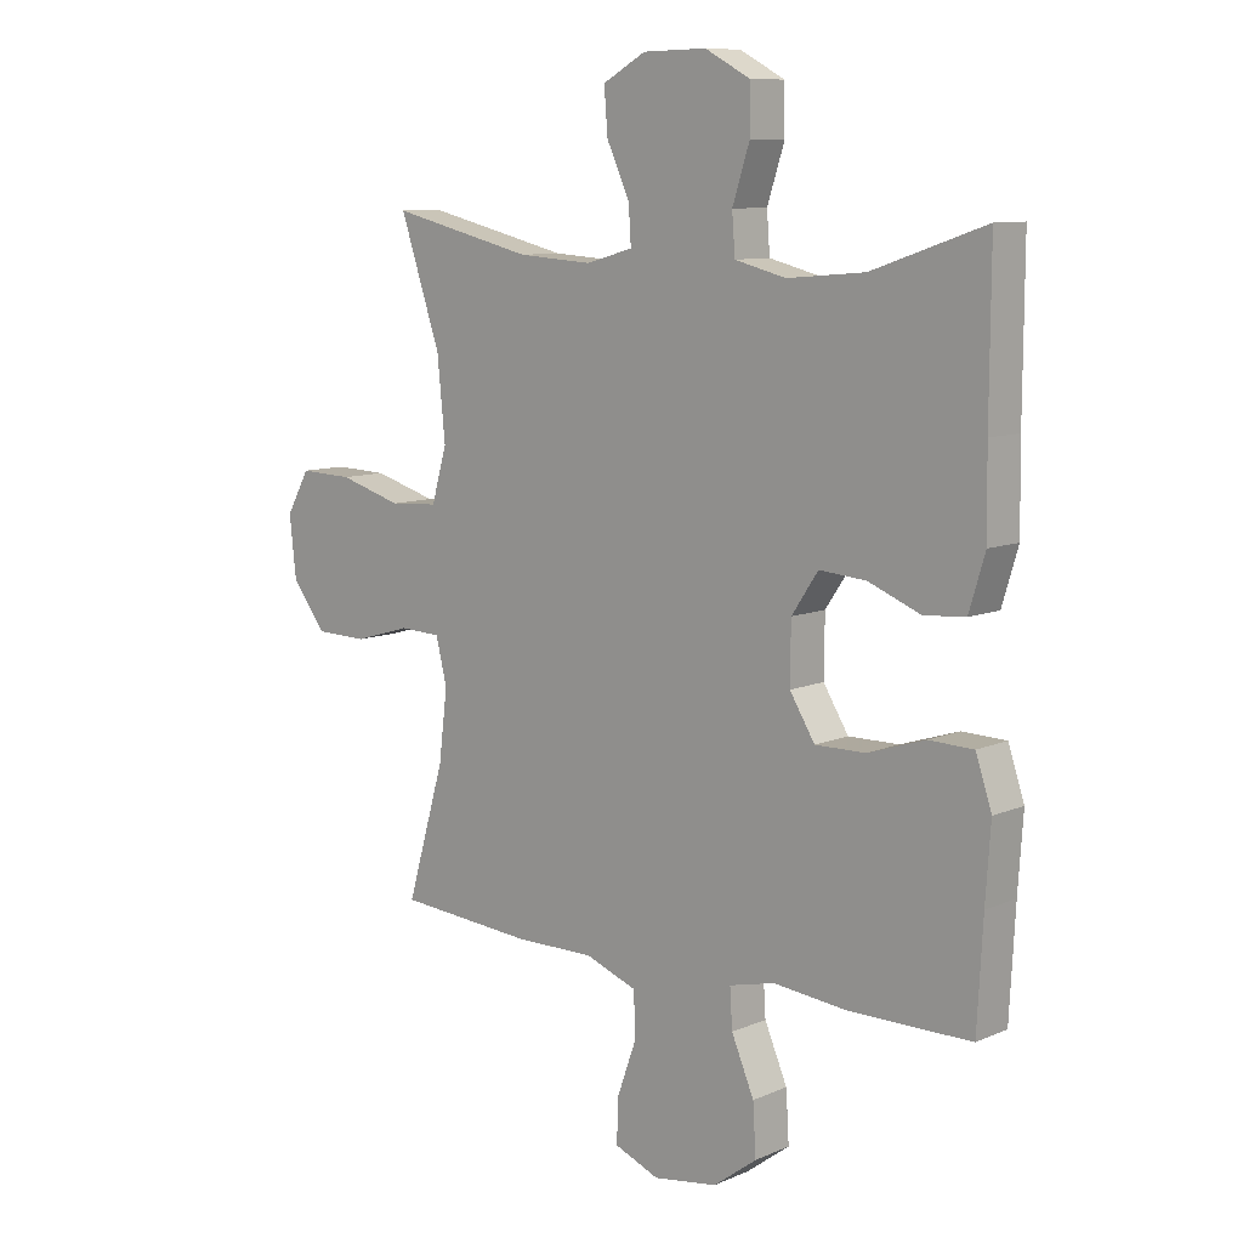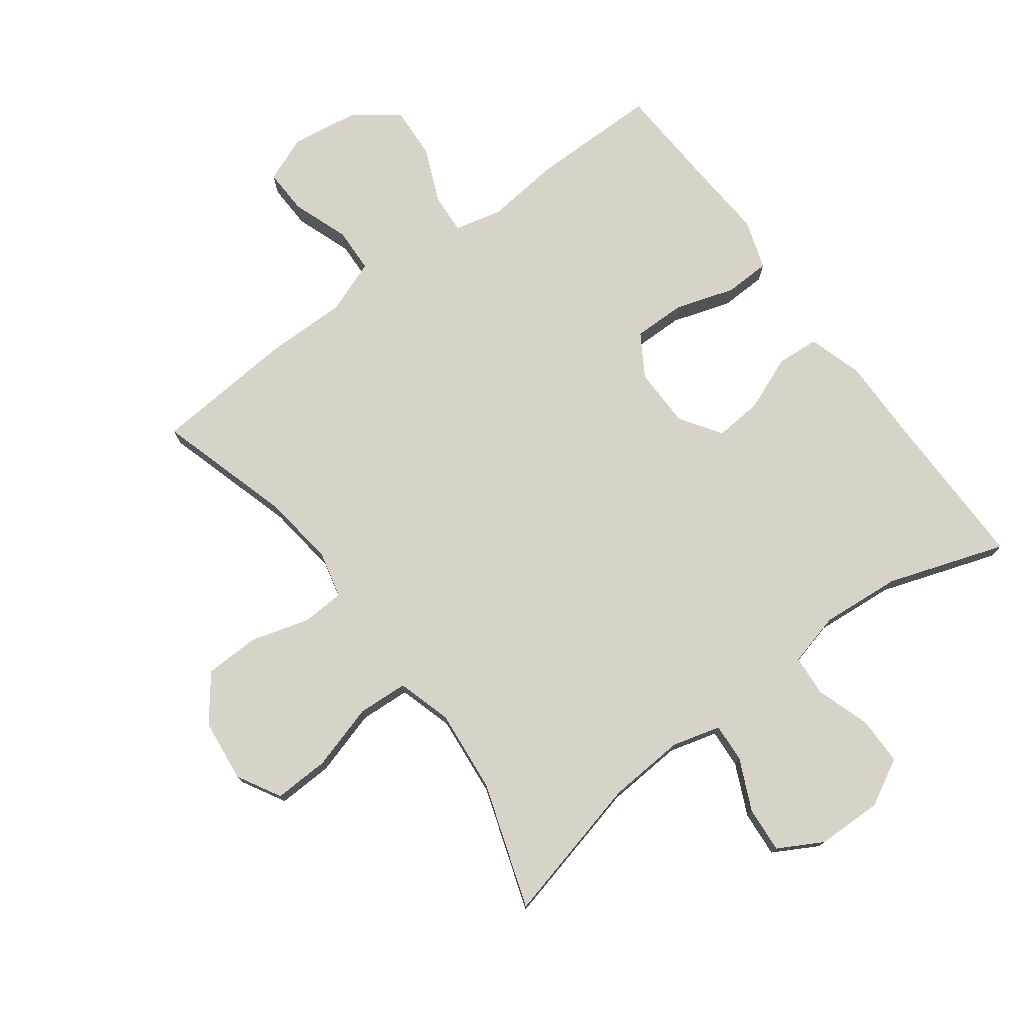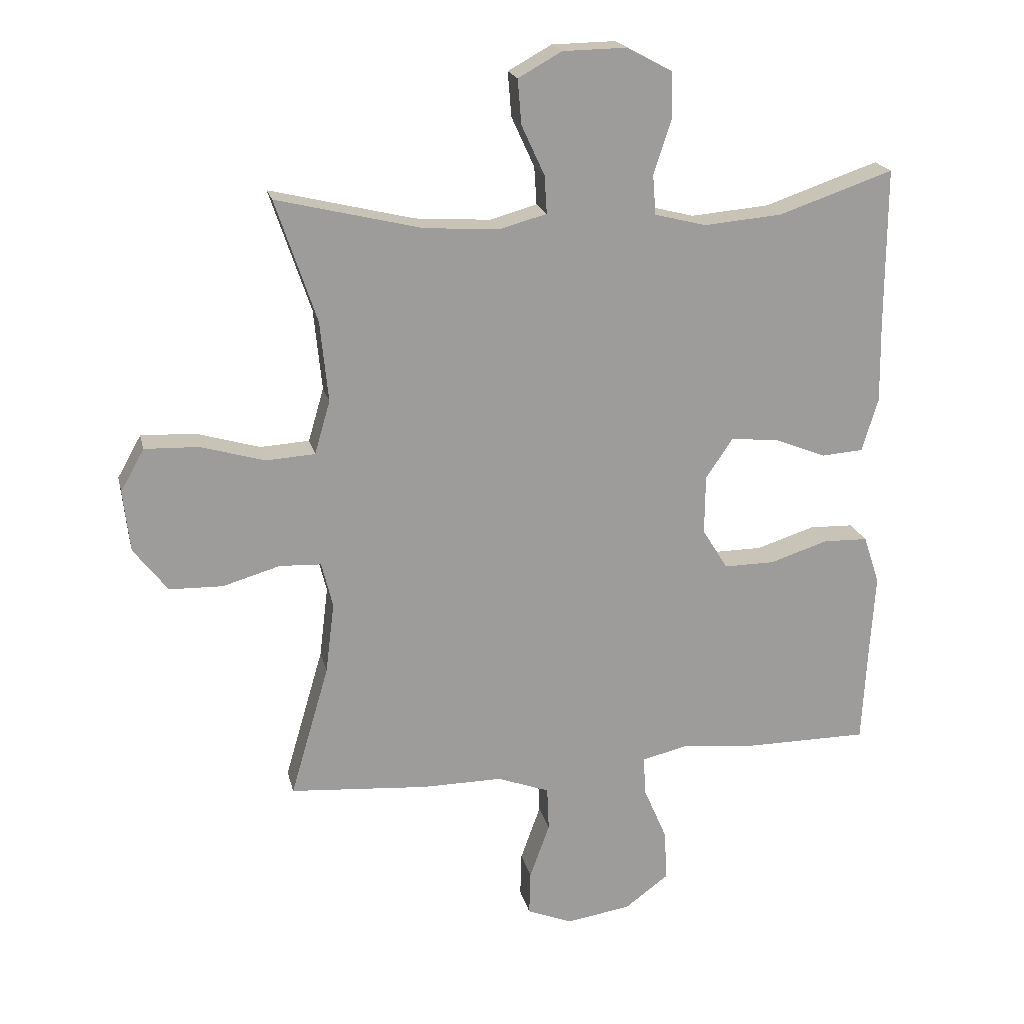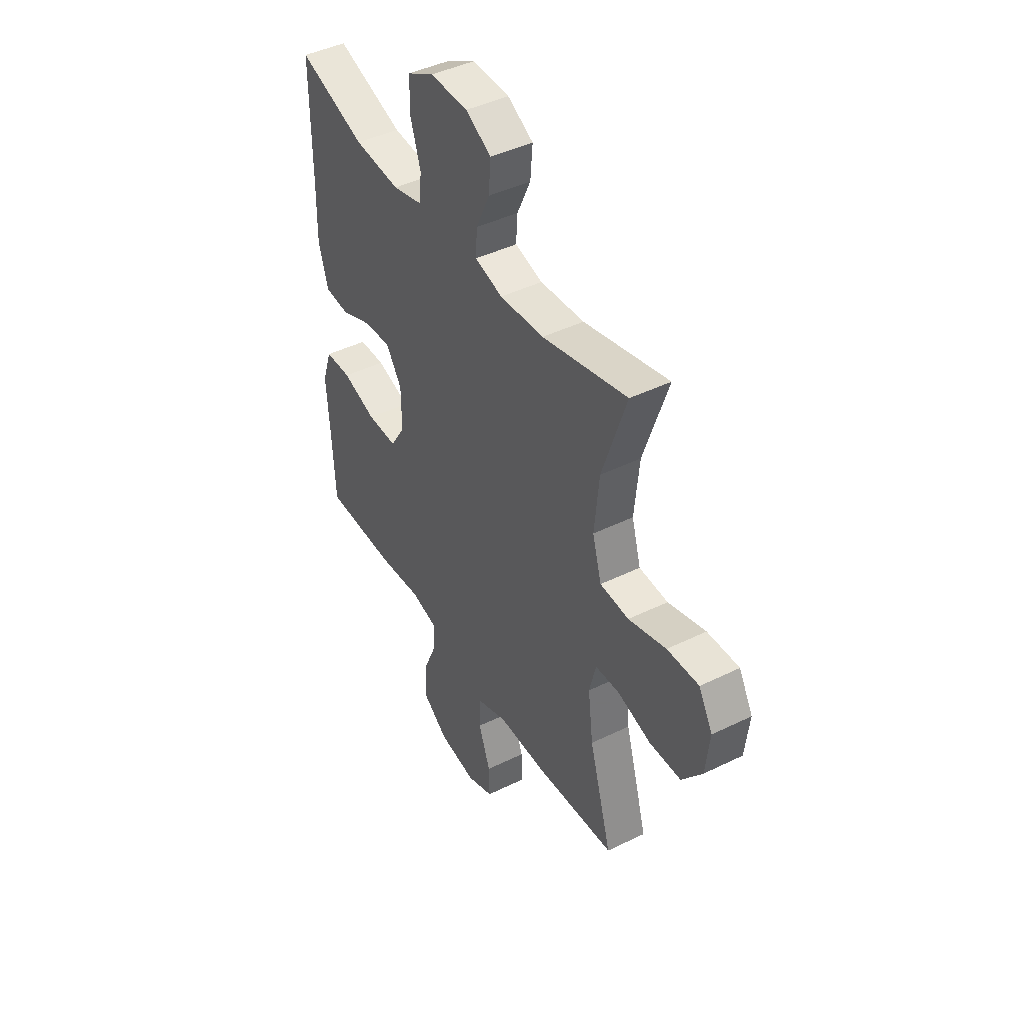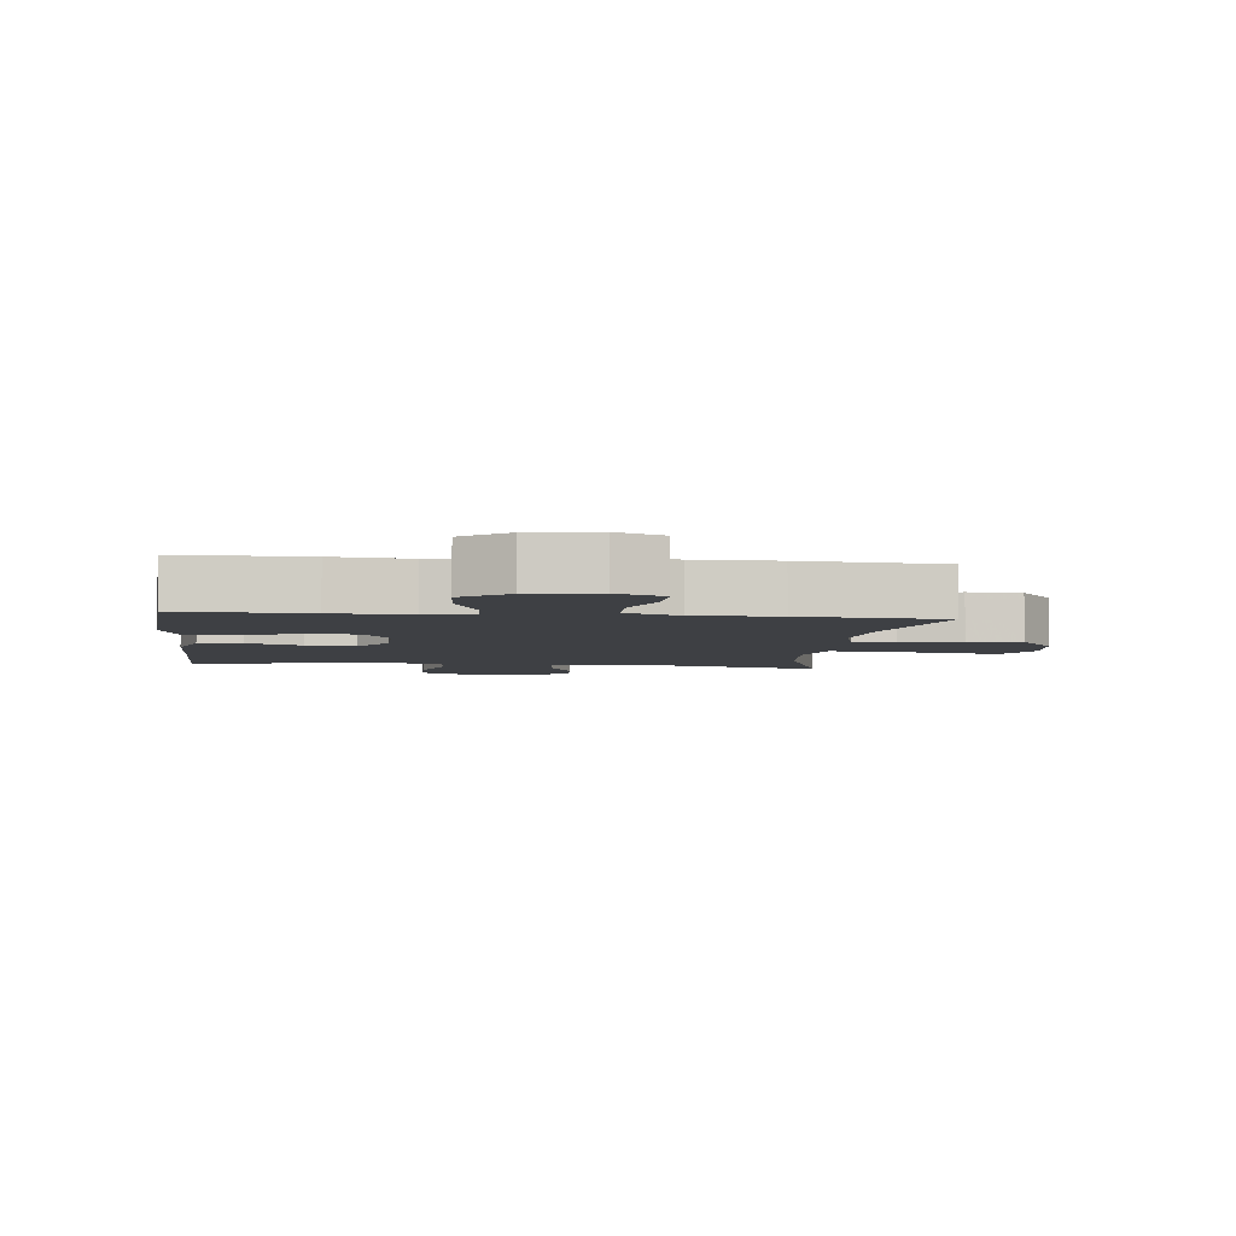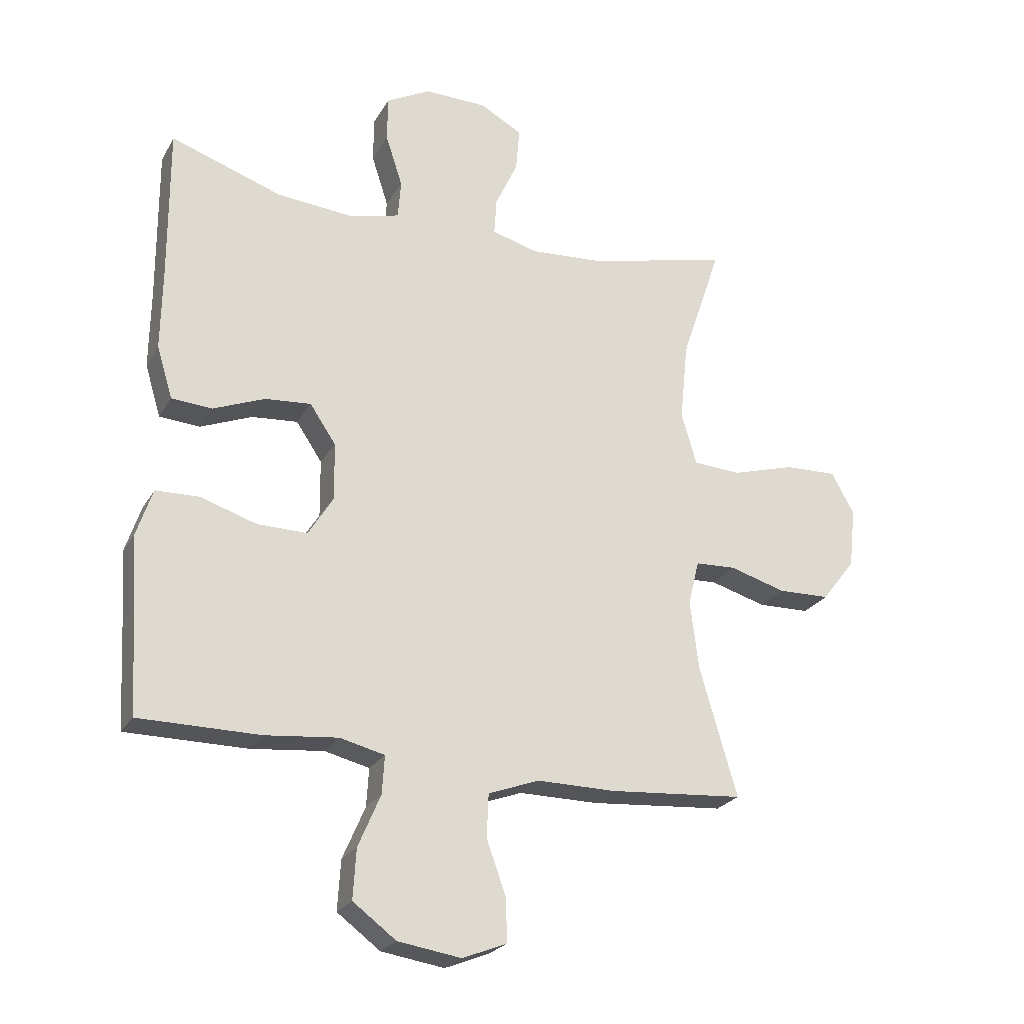
<metadata>
{"format":"obj","ext":"obj","renderer":"f3d","projection":"perspective","resolution":1024,"background":"white","views":[{"elev":9.5,"azim":42.0,"up":"+Z"},{"elev":76.0,"azim":-36.8,"up":"+Y"},{"elev":19.8,"azim":-12.7,"up":"+Z"},{"elev":43.6,"azim":-120.1,"up":"+Z"},{"elev":-4.7,"azim":173.5,"up":"+Y"},{"elev":-24.1,"azim":156.9,"up":"+Z"}]}
</metadata>
<code>
v -0.5 0.07 0.5
v -0.267 0.07 0.444
v -0.146 0.07 0.436
v -0.07 0.07 0.457
v -0.074 0.07 0.518
v -0.111 0.07 0.598
v -0.117 0.07 0.67
v -0.047 0.07 0.709
v 0.056 0.07 0.711
v 0.129 0.07 0.672
v 0.13 0.07 0.597
v 0.102 0.07 0.511
v 0.107 0.07 0.447
v 0.19 0.07 0.426
v 0.316 0.07 0.437
v 0.5 0.07 0.5
v 0.499 0.07 0.247
v 0.501 0.07 0.114
v 0.475 0.07 0.028
v 0.408 0.07 0.023
v 0.323 0.07 0.057
v 0.247 0.07 0.063
v 0.204 0.07 -0.001
v 0.203 0.07 -0.096
v 0.244 0.07 -0.162
v 0.326 0.07 -0.161
v 0.419 0.07 -0.131
v 0.491 0.07 -0.133
v 0.517 0.07 -0.211
v 0.509 0.07 -0.33
v 0.5 0.07 -0.5
v 0.301 0.07 -0.501
v 0.181 0.07 -0.489
v 0.107 0.07 -0.507
v 0.111 0.07 -0.57
v 0.148 0.07 -0.656
v 0.153 0.07 -0.738
v 0.082 0.07 -0.791
v -0.022 0.07 -0.807
v -0.095 0.07 -0.778
v -0.093 0.07 -0.707
v -0.061 0.07 -0.618
v -0.064 0.07 -0.547
v -0.148 0.07 -0.516
v -0.278 0.07 -0.517
v -0.5 0.07 -0.5
v -0.438 0.07 -0.287
v -0.424 0.07 -0.173
v -0.442 0.07 -0.1
v -0.509 0.07 -0.097
v -0.601 0.07 -0.124
v -0.687 0.07 -0.122
v -0.742 0.07 -0.051
v -0.753 0.07 0.048
v -0.715 0.07 0.116
v -0.628 0.07 0.113
v -0.525 0.07 0.083
v -0.446 0.07 0.088
v -0.421 0.07 0.174
v -0.434 0.07 0.304
v -0.5 0 0.5
v -0.267 0 0.444
v -0.146 0 0.436
v -0.07 0 0.457
v -0.074 0 0.518
v -0.111 0 0.598
v -0.117 0 0.67
v -0.047 0 0.709
v 0.056 0 0.711
v 0.129 0 0.672
v 0.13 0 0.597
v 0.102 0 0.511
v 0.107 0 0.447
v 0.19 0 0.426
v 0.316 0 0.437
v 0.5 0 0.5
v 0.499 0 0.247
v 0.501 0 0.114
v 0.475 0 0.028
v 0.408 0 0.023
v 0.323 0 0.057
v 0.247 0 0.063
v 0.204 0 -0.001
v 0.203 0 -0.096
v 0.244 0 -0.162
v 0.326 0 -0.161
v 0.419 0 -0.131
v 0.491 0 -0.133
v 0.517 0 -0.211
v 0.509 0 -0.33
v 0.5 0 -0.5
v 0.301 0 -0.501
v 0.181 0 -0.489
v 0.107 0 -0.507
v 0.111 0 -0.57
v 0.148 0 -0.656
v 0.153 0 -0.738
v 0.082 0 -0.791
v -0.022 0 -0.807
v -0.095 0 -0.778
v -0.093 0 -0.707
v -0.061 0 -0.618
v -0.064 0 -0.547
v -0.148 0 -0.516
v -0.278 0 -0.517
v -0.5 0 -0.5
v -0.438 0 -0.287
v -0.424 0 -0.173
v -0.442 0 -0.1
v -0.509 0 -0.097
v -0.601 0 -0.124
v -0.687 0 -0.122
v -0.742 0 -0.051
v -0.753 0 0.048
v -0.715 0 0.116
v -0.628 0 0.113
v -0.525 0 0.083
v -0.446 0 0.088
v -0.421 0 0.174
v -0.434 0 0.304
f 55 56 57
f 54 55 57
f 53 54 57
f 52 53 57
f 51 52 57
f 50 51 57
f 49 50 57 58
f 48 49 58 59
f 44 45 46 47
f 43 44 47 48
f 40 41 42
f 39 40 42
f 38 39 42
f 37 38 42
f 36 37 42
f 35 36 42
f 34 35 42 43
f 43 48 59
f 34 43 59
f 33 34 59
f 32 33 59
f 31 32 59
f 30 31 59
f 28 29 30
f 27 28 30
f 26 27 30
f 19 20 21
f 18 19 21
f 17 18 21
f 17 21 22
f 16 17 22
f 15 16 22
f 14 15 22 23
f 10 11 12
f 9 10 12
f 8 9 12
f 7 8 12
f 6 7 12
f 5 6 12
f 4 5 12 13
f 14 23 24
f 13 14 24
f 4 13 24
f 3 4 24
f 25 26 30
f 25 30 59
f 25 59 60
f 24 25 60
f 3 24 60
f 2 3 60
f 1 2 60
f 117 116 115
f 117 115 114
f 117 114 113
f 117 113 112
f 117 112 111
f 117 111 110
f 118 117 110 109
f 119 118 109 108
f 107 106 105 104
f 108 107 104 103
f 102 101 100
f 102 100 99
f 102 99 98
f 102 98 97
f 102 97 96
f 102 96 95
f 103 102 95 94
f 119 108 103
f 119 103 94
f 119 94 93
f 119 93 92
f 119 92 91
f 119 91 90
f 90 89 88
f 90 88 87
f 90 87 86
f 81 80 79
f 81 79 78
f 81 78 77
f 82 81 77
f 82 77 76
f 82 76 75
f 83 82 75 74
f 72 71 70
f 72 70 69
f 72 69 68
f 72 68 67
f 72 67 66
f 72 66 65
f 73 72 65 64
f 84 83 74
f 84 74 73
f 84 73 64
f 84 64 63
f 90 86 85
f 119 90 85
f 120 119 85
f 120 85 84
f 120 84 63
f 120 63 62
f 120 62 61
f 1 61 62 2
f 2 62 63 3
f 3 63 64 4
f 4 64 65 5
f 5 65 66 6
f 6 66 67 7
f 7 67 68 8
f 8 68 69 9
f 9 69 70 10
f 10 70 71 11
f 11 71 72 12
f 12 72 73 13
f 13 73 74 14
f 14 74 75 15
f 15 75 76 16
f 16 76 77 17
f 17 77 78 18
f 18 78 79 19
f 19 79 80 20
f 20 80 81 21
f 21 81 82 22
f 22 82 83 23
f 23 83 84 24
f 24 84 85 25
f 25 85 86 26
f 26 86 87 27
f 27 87 88 28
f 28 88 89 29
f 29 89 90 30
f 30 90 91 31
f 31 91 92 32
f 32 92 93 33
f 33 93 94 34
f 34 94 95 35
f 35 95 96 36
f 36 96 97 37
f 37 97 98 38
f 38 98 99 39
f 39 99 100 40
f 40 100 101 41
f 41 101 102 42
f 42 102 103 43
f 43 103 104 44
f 44 104 105 45
f 45 105 106 46
f 46 106 107 47
f 47 107 108 48
f 48 108 109 49
f 49 109 110 50
f 50 110 111 51
f 51 111 112 52
f 52 112 113 53
f 53 113 114 54
f 54 114 115 55
f 55 115 116 56
f 56 116 117 57
f 57 117 118 58
f 58 118 119 59
f 59 119 120 60
f 60 120 61 1

</code>
